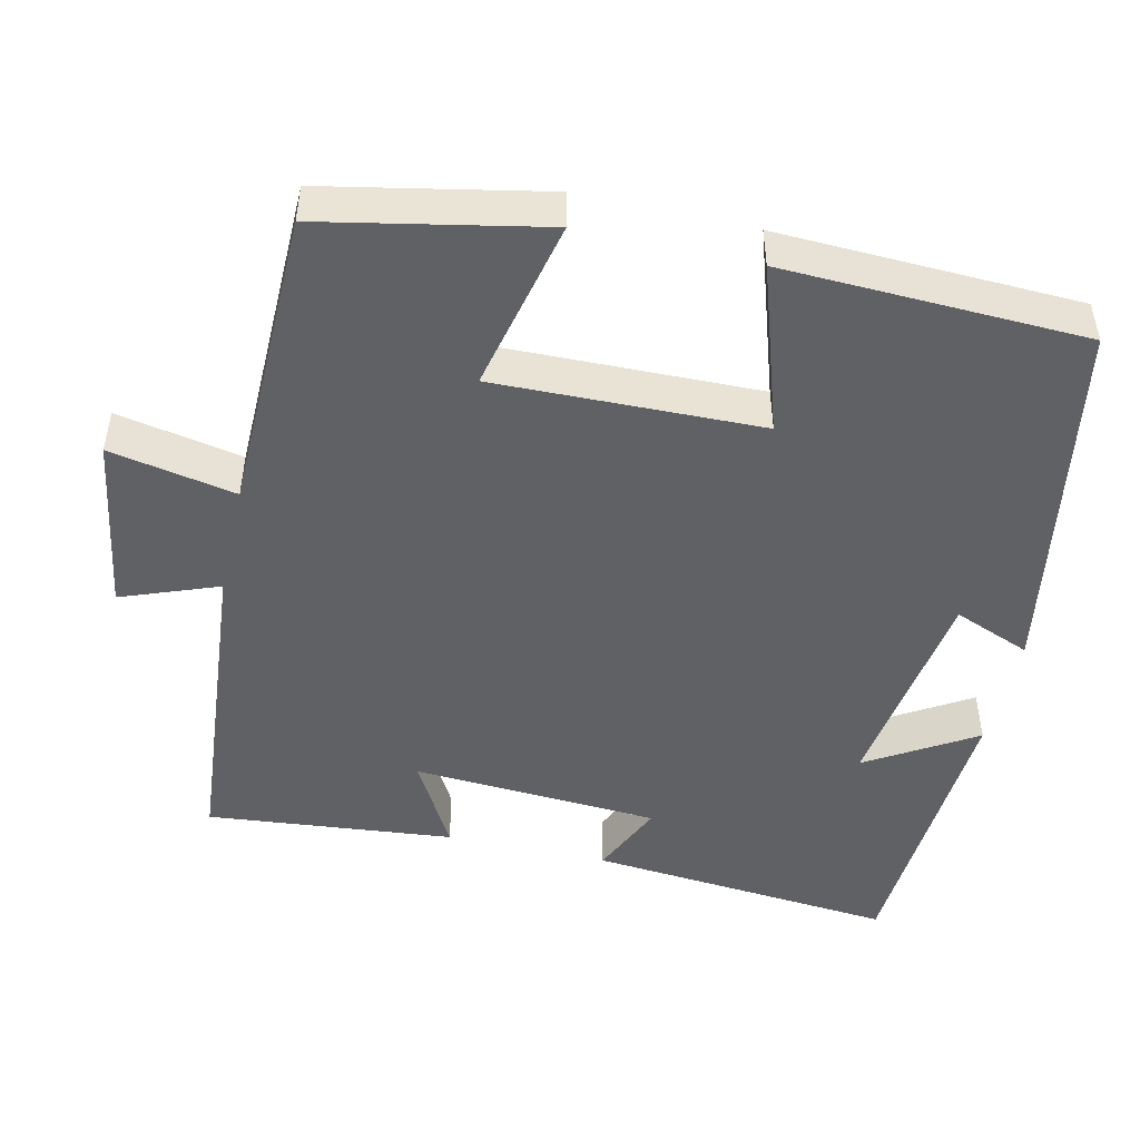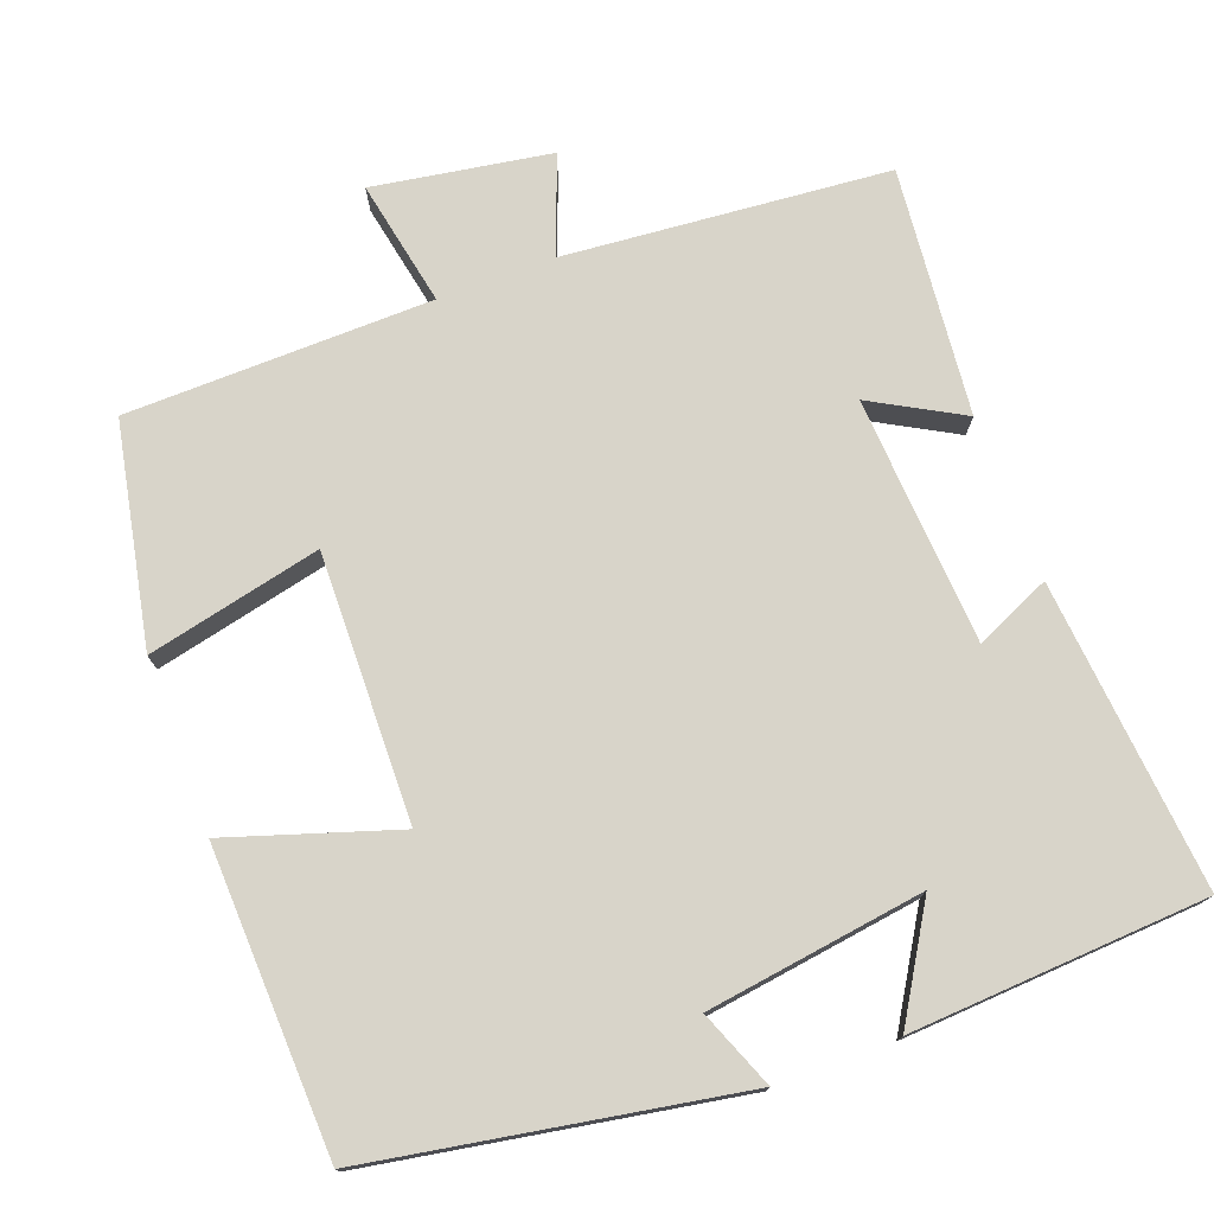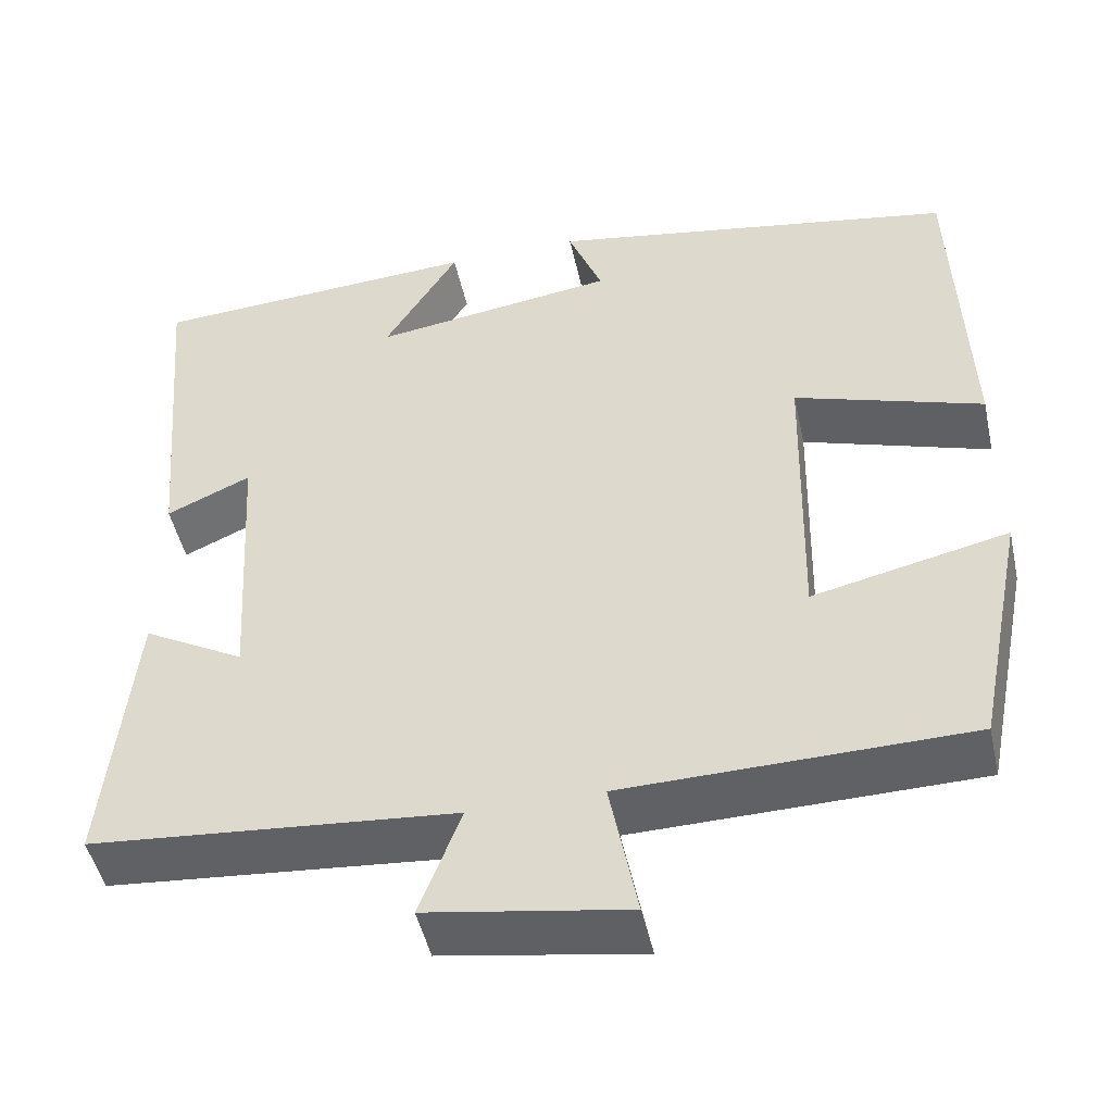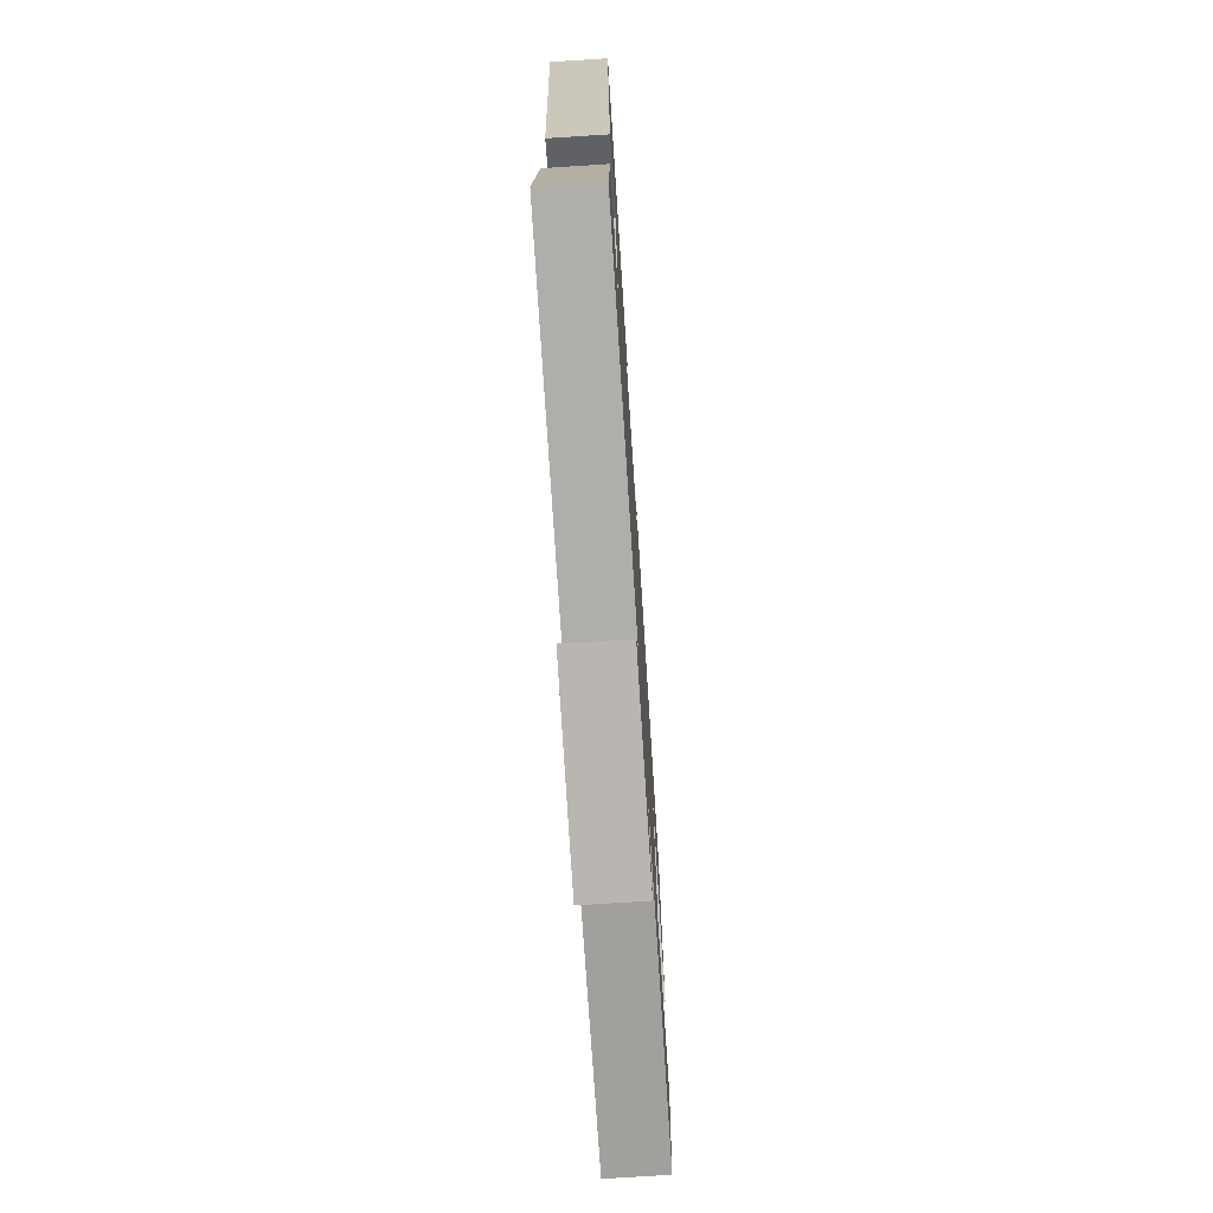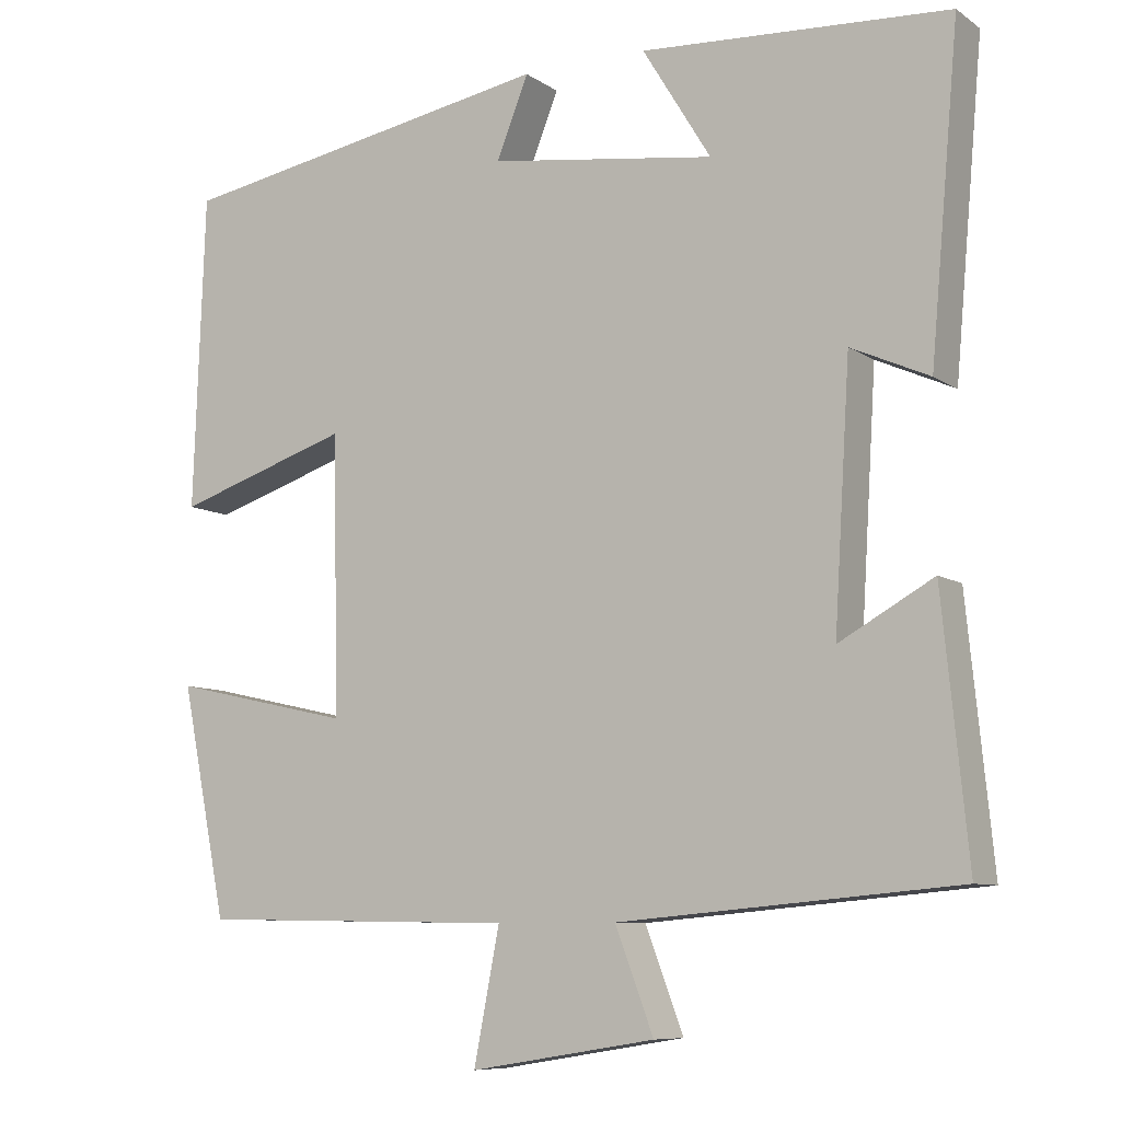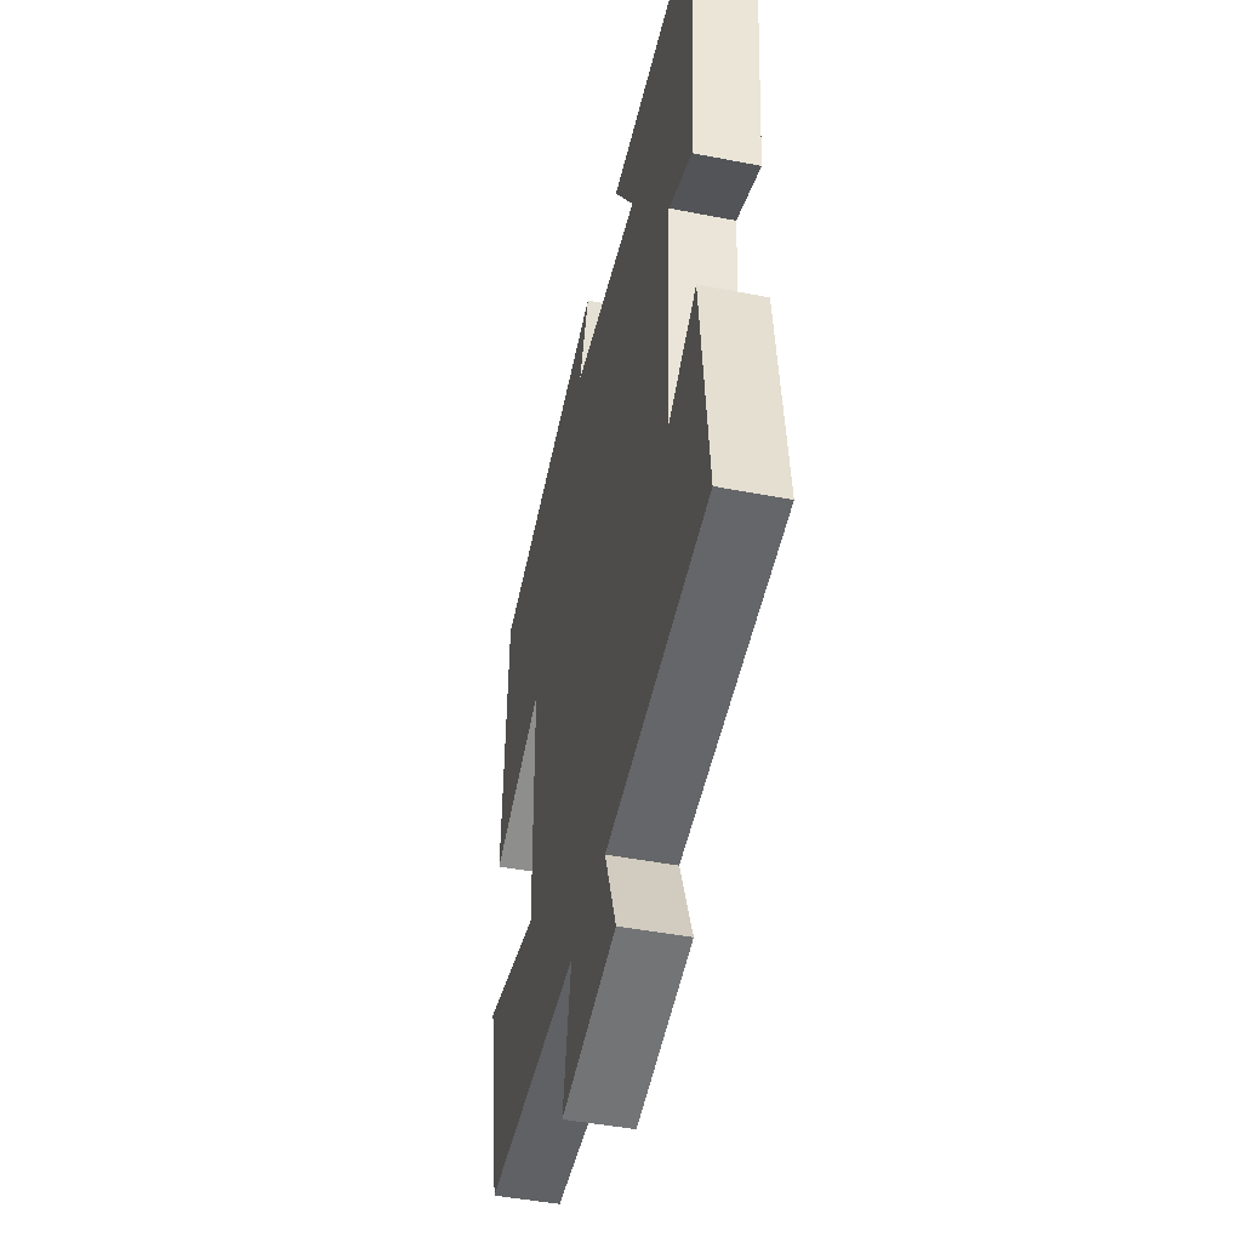
<metadata>
{"format":"obj","ext":"obj","renderer":"f3d","projection":"perspective","resolution":1024,"background":"white","views":[{"elev":-48.0,"azim":-102.9,"up":"+Y"},{"elev":75.4,"azim":-20.5,"up":"+Y"},{"elev":-48.1,"azim":-167.6,"up":"+Z"},{"elev":-72.6,"azim":93.7,"up":"+Z"},{"elev":-8.6,"azim":30.6,"up":"+Z"},{"elev":-46.9,"azim":77.6,"up":"+Z"}]}
</metadata>
<code>
v 0.536 0.07 0.477
v 0.5 0.07 0.074
v 0.402 0.07 0.118
v 0.382 0.07 -0.206
v 0.5 0.07 -0.14
v 0.532 0.07 -0.463
v 0.109 0.07 -0.5
v 0.157 0.07 -0.627
v -0.075 0.07 -0.665
v -0.043 0.07 -0.5
v -0.442 0.07 -0.493
v -0.5 0.07 -0.205
v -0.273 0.07 -0.256
v -0.281 0.07 0.092
v -0.5 0.07 0.021
v -0.486 0.07 0.416
v -0.008 0.07 0.5
v -0.048 0.07 0.399
v 0.236 0.07 0.359
v 0.15 0.07 0.5
v 0.536 0 0.477
v 0.5 0 0.074
v 0.402 0 0.118
v 0.382 0 -0.206
v 0.5 0 -0.14
v 0.532 0 -0.463
v 0.109 0 -0.5
v 0.157 0 -0.627
v -0.075 0 -0.665
v -0.043 0 -0.5
v -0.442 0 -0.493
v -0.5 0 -0.205
v -0.273 0 -0.256
v -0.281 0 0.092
v -0.5 0 0.021
v -0.486 0 0.416
v -0.008 0 0.5
v -0.048 0 0.399
v 0.236 0 0.359
v 0.15 0 0.5
f 19 20 1 2
f 18 19 2 3
f 15 16 17 18
f 14 15 18
f 13 14 18 3
f 10 11 12 13
f 10 13 3 4
f 7 8 9 10
f 6 7 10
f 4 5 6 10
f 22 21 40 39
f 23 22 39 38
f 38 37 36 35
f 38 35 34
f 23 38 34 33
f 33 32 31 30
f 24 23 33 30
f 30 29 28 27
f 30 27 26
f 30 26 25 24
f 1 21 22 2
f 2 22 23 3
f 3 23 24 4
f 4 24 25 5
f 5 25 26 6
f 6 26 27 7
f 7 27 28 8
f 8 28 29 9
f 9 29 30 10
f 10 30 31 11
f 11 31 32 12
f 12 32 33 13
f 13 33 34 14
f 14 34 35 15
f 15 35 36 16
f 16 36 37 17
f 17 37 38 18
f 18 38 39 19
f 19 39 40 20
f 20 40 21 1

</code>
